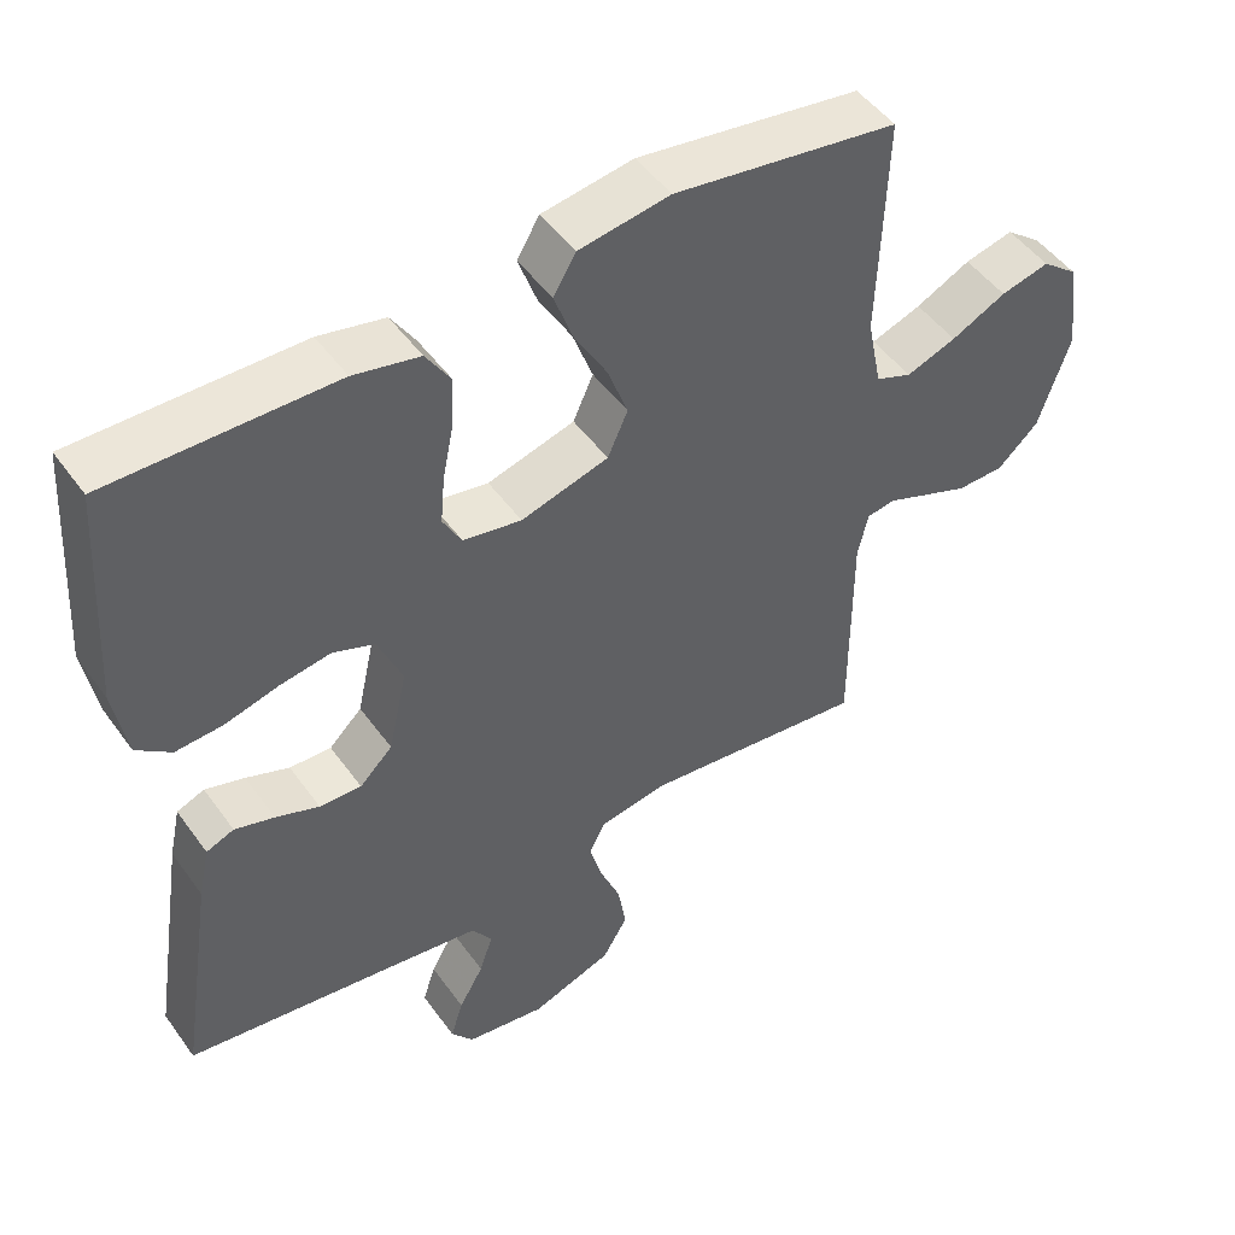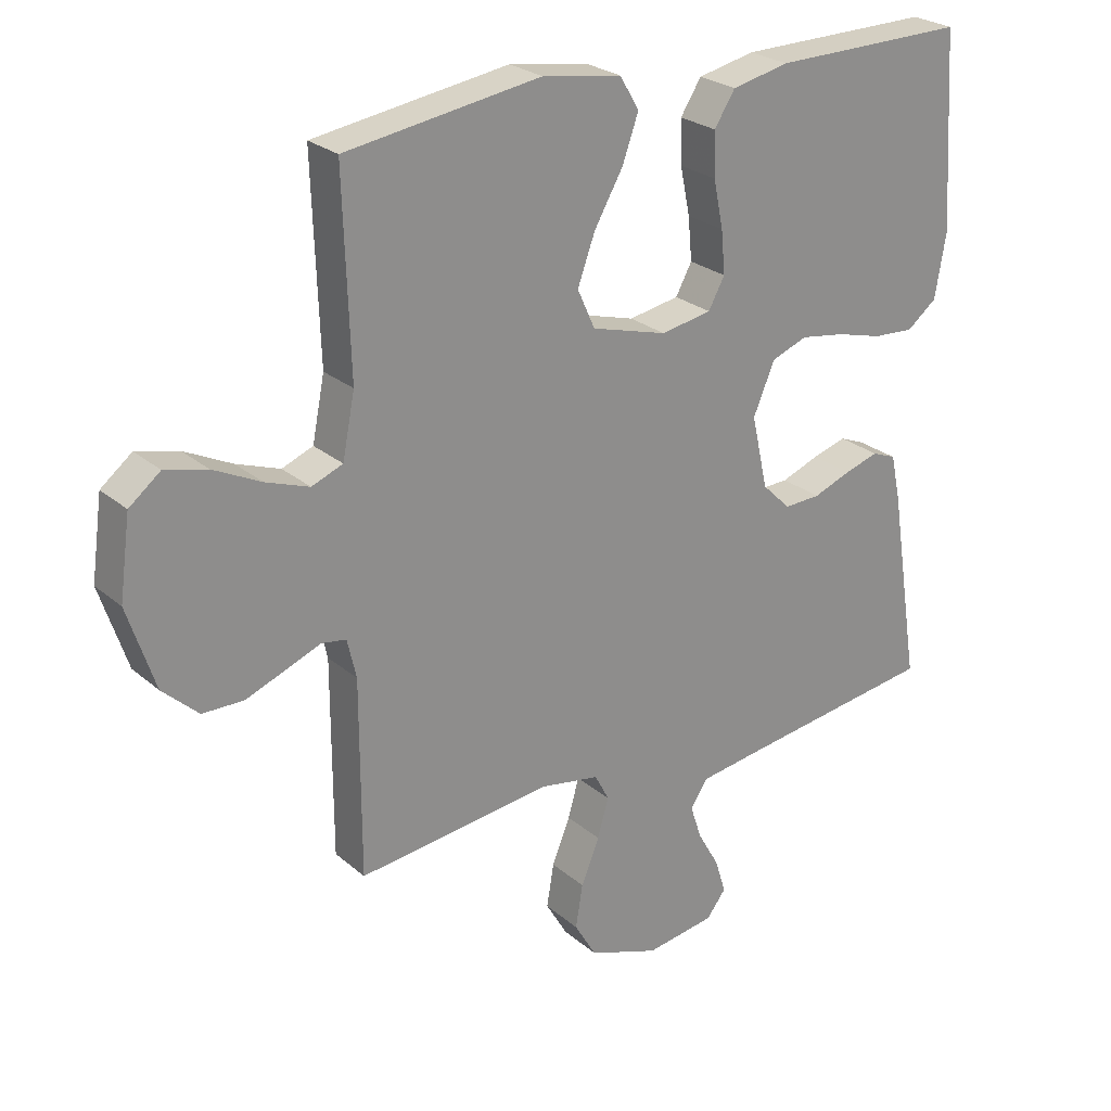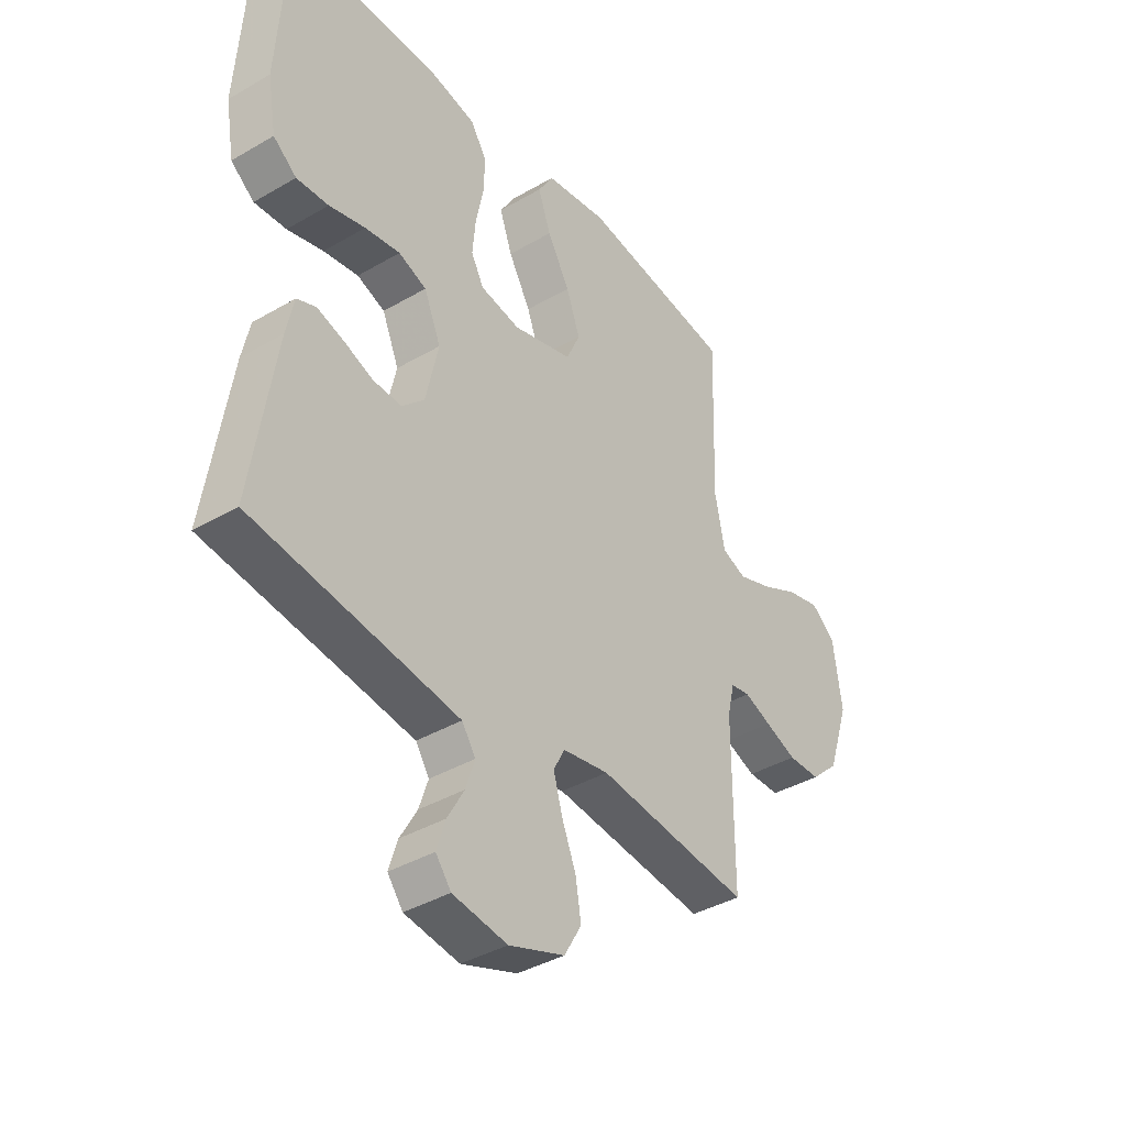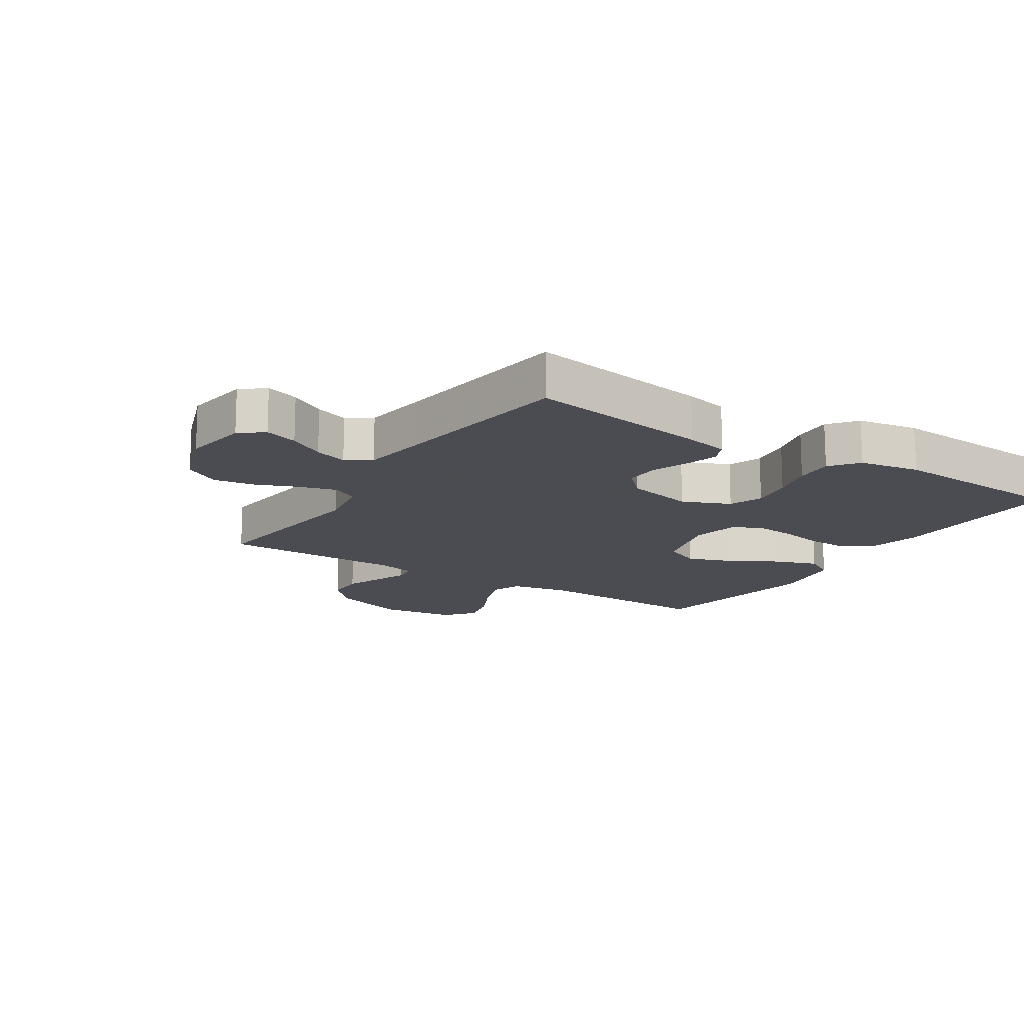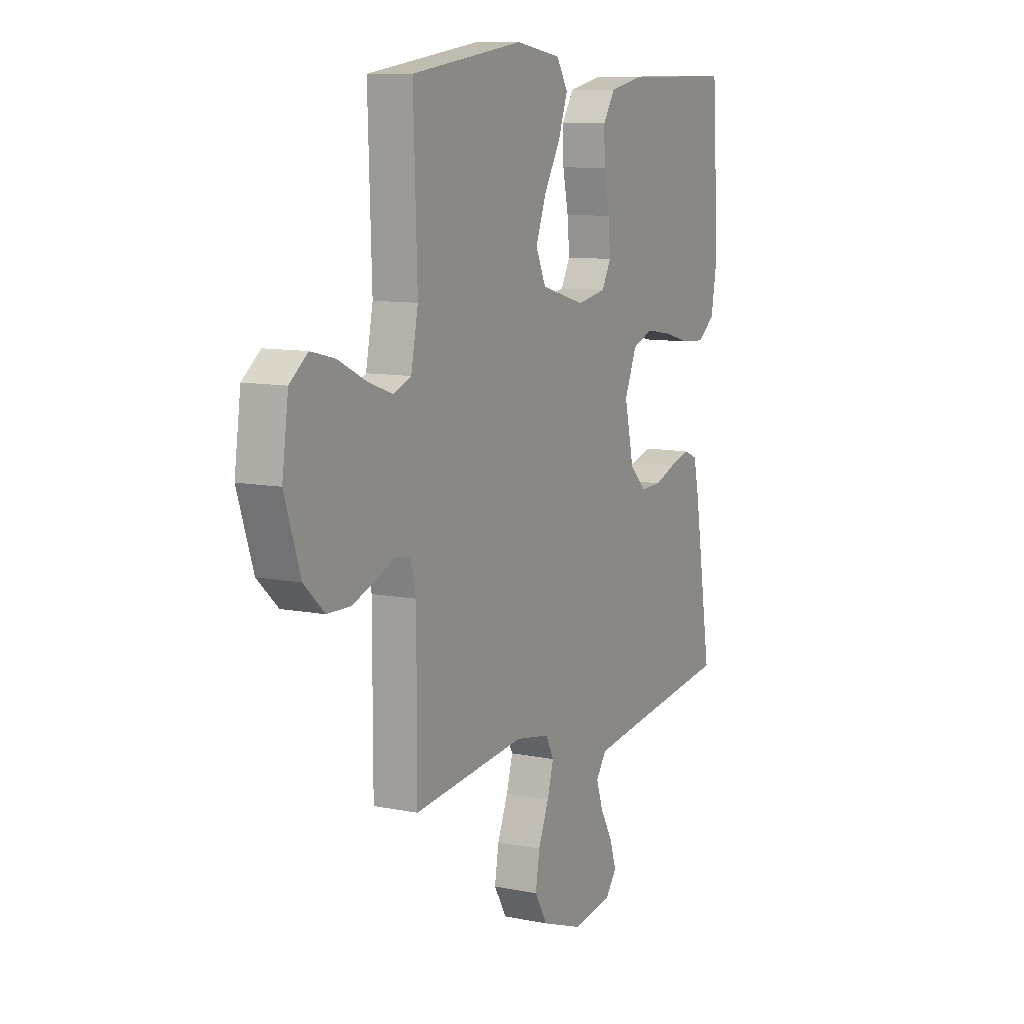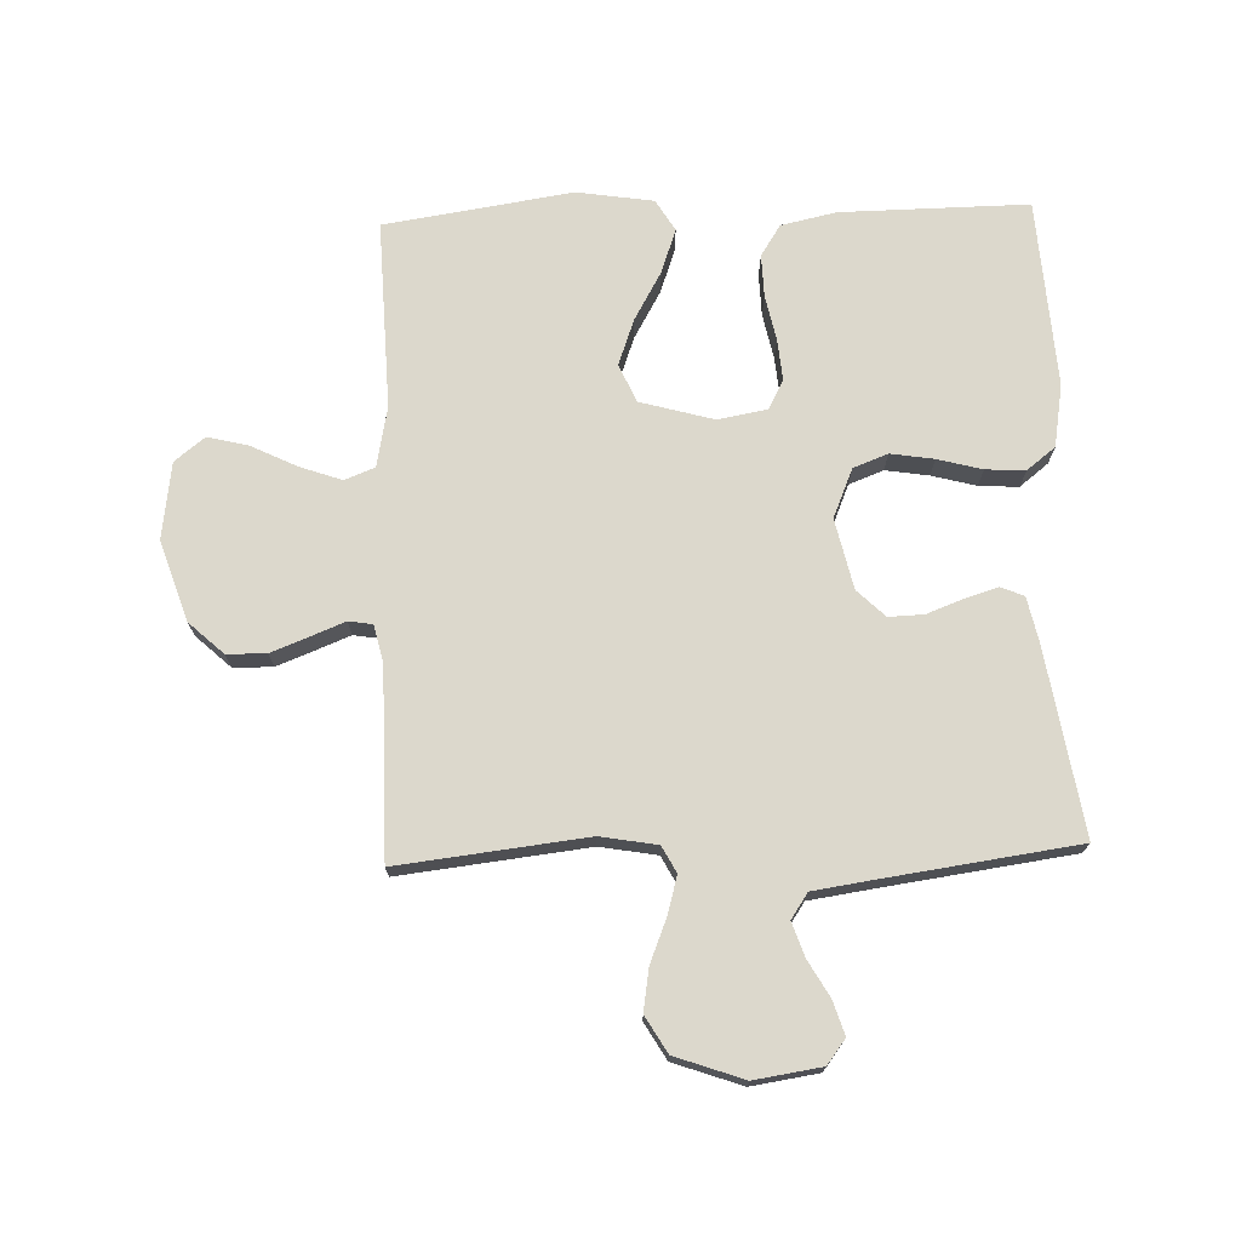
<metadata>
{"format":"obj","ext":"obj","renderer":"f3d","projection":"perspective","resolution":1024,"background":"white","views":[{"elev":48.8,"azim":-34.2,"up":"+Z"},{"elev":25.3,"azim":143.3,"up":"+Z"},{"elev":-39.0,"azim":-53.8,"up":"+Z"},{"elev":-15.3,"azim":-122.8,"up":"+Y"},{"elev":9.7,"azim":117.7,"up":"+Z"},{"elev":72.7,"azim":178.0,"up":"+Y"}]}
</metadata>
<code>
v 0.5 0.07 -0.5
v 0.2 0.07 -0.466
v 0.109 0.07 -0.482
v 0.087 0.07 -0.524
v 0.104 0.07 -0.584
v 0.132 0.07 -0.653
v 0.143 0.07 -0.72
v 0.109 0.07 -0.778
v 0 0.07 -0.817
v -0.107 0.07 -0.801
v -0.137 0.07 -0.762
v -0.12 0.07 -0.708
v -0.087 0.07 -0.65
v -0.069 0.07 -0.596
v -0.096 0.07 -0.556
v -0.2 0.07 -0.541
v -0.5 0.07 -0.5
v -0.453 0.07 -0.2
v -0.438 0.07 -0.13
v -0.401 0.07 -0.115
v -0.348 0.07 -0.131
v -0.29 0.07 -0.153
v -0.234 0.07 -0.155
v -0.19 0.07 -0.112
v -0.165 0.07 0
v -0.198 0.07 0.078
v -0.253 0.07 0.099
v -0.322 0.07 0.088
v -0.393 0.07 0.069
v -0.456 0.07 0.065
v -0.502 0.07 0.101
v -0.519 0.07 0.2
v -0.5 0.07 0.5
v -0.2 0.07 0.497
v -0.112 0.07 0.478
v -0.08 0.07 0.428
v -0.082 0.07 0.361
v -0.097 0.07 0.288
v -0.103 0.07 0.222
v -0.078 0.07 0.176
v 0 0.07 0.162
v 0.117 0.07 0.195
v 0.144 0.07 0.255
v 0.117 0.07 0.329
v 0.073 0.07 0.406
v 0.048 0.07 0.476
v 0.078 0.07 0.526
v 0.2 0.07 0.545
v 0.5 0.07 0.5
v 0.49 0.07 0.2
v 0.509 0.07 0.104
v 0.557 0.07 0.085
v 0.624 0.07 0.109
v 0.697 0.07 0.145
v 0.762 0.07 0.161
v 0.81 0.07 0.123
v 0.827 0.07 0
v 0.785 0.07 -0.127
v 0.73 0.07 -0.178
v 0.667 0.07 -0.179
v 0.605 0.07 -0.155
v 0.552 0.07 -0.134
v 0.514 0.07 -0.14
v 0.5 0.07 -0.2
v 0.5 0 -0.5
v 0.2 0 -0.466
v 0.109 0 -0.482
v 0.087 0 -0.524
v 0.104 0 -0.584
v 0.132 0 -0.653
v 0.143 0 -0.72
v 0.109 0 -0.778
v 0 0 -0.817
v -0.107 0 -0.801
v -0.137 0 -0.762
v -0.12 0 -0.708
v -0.087 0 -0.65
v -0.069 0 -0.596
v -0.096 0 -0.556
v -0.2 0 -0.541
v -0.5 0 -0.5
v -0.453 0 -0.2
v -0.438 0 -0.13
v -0.401 0 -0.115
v -0.348 0 -0.131
v -0.29 0 -0.153
v -0.234 0 -0.155
v -0.19 0 -0.112
v -0.165 0 0
v -0.198 0 0.078
v -0.253 0 0.099
v -0.322 0 0.088
v -0.393 0 0.069
v -0.456 0 0.065
v -0.502 0 0.101
v -0.519 0 0.2
v -0.5 0 0.5
v -0.2 0 0.497
v -0.112 0 0.478
v -0.08 0 0.428
v -0.082 0 0.361
v -0.097 0 0.288
v -0.103 0 0.222
v -0.078 0 0.176
v 0 0 0.162
v 0.117 0 0.195
v 0.144 0 0.255
v 0.117 0 0.329
v 0.073 0 0.406
v 0.048 0 0.476
v 0.078 0 0.526
v 0.2 0 0.545
v 0.5 0 0.5
v 0.49 0 0.2
v 0.509 0 0.104
v 0.557 0 0.085
v 0.624 0 0.109
v 0.697 0 0.145
v 0.762 0 0.161
v 0.81 0 0.123
v 0.827 0 0
v 0.785 0 -0.127
v 0.73 0 -0.178
v 0.667 0 -0.179
v 0.605 0 -0.155
v 0.552 0 -0.134
v 0.514 0 -0.14
v 0.5 0 -0.2
f 60 61 62
f 59 60 62
f 58 59 62
f 57 58 62
f 56 57 62
f 55 56 62
f 54 55 62
f 53 54 62
f 52 53 62 63
f 51 52 63 64
f 48 49 50
f 47 48 50
f 46 47 50
f 45 46 50
f 44 45 50
f 50 51 64
f 44 50 64
f 43 44 64
f 36 37 38
f 35 36 38
f 34 35 38
f 33 34 38
f 32 33 38
f 31 32 38
f 30 31 38
f 29 30 38
f 28 29 38
f 27 28 38 39
f 26 27 39 40
f 20 21 22
f 19 20 22
f 18 19 22
f 17 18 22
f 16 17 22
f 15 16 22 23
f 14 15 23 24
f 11 12 13
f 10 11 13
f 9 10 13
f 8 9 13
f 7 8 13
f 6 7 13
f 5 6 13
f 4 5 13 14
f 14 24 25
f 4 14 25
f 3 4 25
f 64 1 2
f 43 64 2
f 42 43 2
f 26 40 41
f 26 41 42
f 25 26 42
f 3 25 42
f 2 3 42
f 126 125 124
f 126 124 123
f 126 123 122
f 126 122 121
f 126 121 120
f 126 120 119
f 126 119 118
f 126 118 117
f 127 126 117 116
f 128 127 116 115
f 114 113 112
f 114 112 111
f 114 111 110
f 114 110 109
f 114 109 108
f 128 115 114
f 128 114 108
f 128 108 107
f 102 101 100
f 102 100 99
f 102 99 98
f 102 98 97
f 102 97 96
f 102 96 95
f 102 95 94
f 102 94 93
f 102 93 92
f 103 102 92 91
f 104 103 91 90
f 86 85 84
f 86 84 83
f 86 83 82
f 86 82 81
f 86 81 80
f 87 86 80 79
f 88 87 79 78
f 77 76 75
f 77 75 74
f 77 74 73
f 77 73 72
f 77 72 71
f 77 71 70
f 77 70 69
f 78 77 69 68
f 89 88 78
f 89 78 68
f 89 68 67
f 66 65 128
f 66 128 107
f 66 107 106
f 105 104 90
f 106 105 90
f 106 90 89
f 106 89 67
f 106 67 66
f 1 65 66 2
f 2 66 67 3
f 3 67 68 4
f 4 68 69 5
f 5 69 70 6
f 6 70 71 7
f 7 71 72 8
f 8 72 73 9
f 9 73 74 10
f 10 74 75 11
f 11 75 76 12
f 12 76 77 13
f 13 77 78 14
f 14 78 79 15
f 15 79 80 16
f 16 80 81 17
f 17 81 82 18
f 18 82 83 19
f 19 83 84 20
f 20 84 85 21
f 21 85 86 22
f 22 86 87 23
f 23 87 88 24
f 24 88 89 25
f 25 89 90 26
f 26 90 91 27
f 27 91 92 28
f 28 92 93 29
f 29 93 94 30
f 30 94 95 31
f 31 95 96 32
f 32 96 97 33
f 33 97 98 34
f 34 98 99 35
f 35 99 100 36
f 36 100 101 37
f 37 101 102 38
f 38 102 103 39
f 39 103 104 40
f 40 104 105 41
f 41 105 106 42
f 42 106 107 43
f 43 107 108 44
f 44 108 109 45
f 45 109 110 46
f 46 110 111 47
f 47 111 112 48
f 48 112 113 49
f 49 113 114 50
f 50 114 115 51
f 51 115 116 52
f 52 116 117 53
f 53 117 118 54
f 54 118 119 55
f 55 119 120 56
f 56 120 121 57
f 57 121 122 58
f 58 122 123 59
f 59 123 124 60
f 60 124 125 61
f 61 125 126 62
f 62 126 127 63
f 63 127 128 64
f 64 128 65 1

</code>
